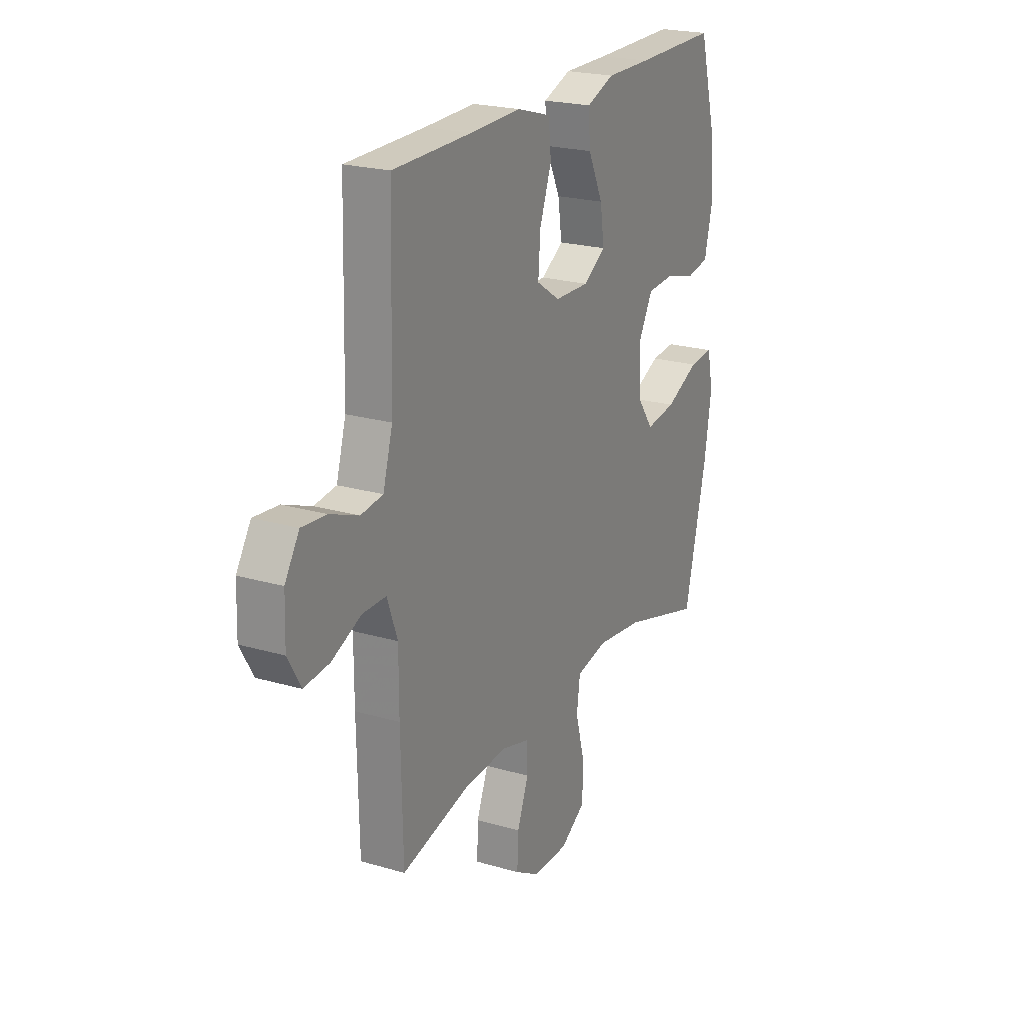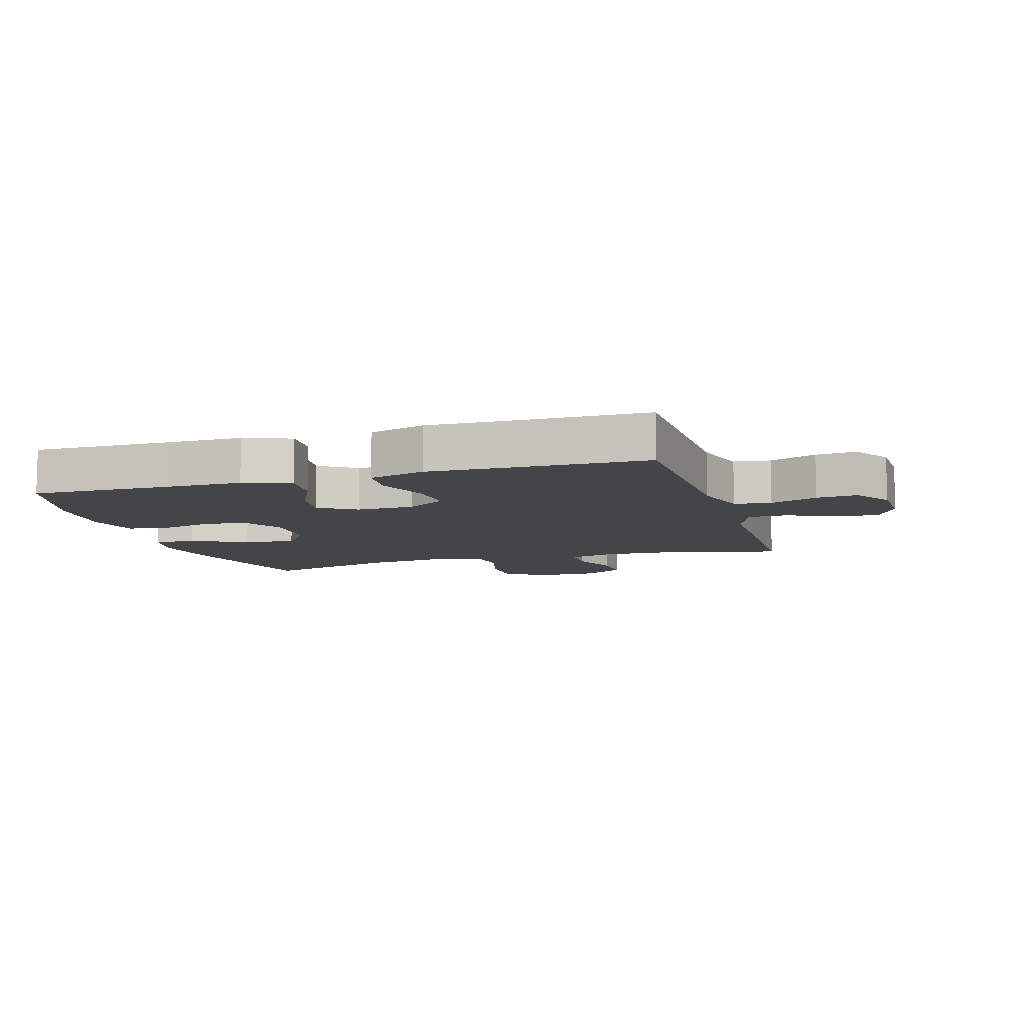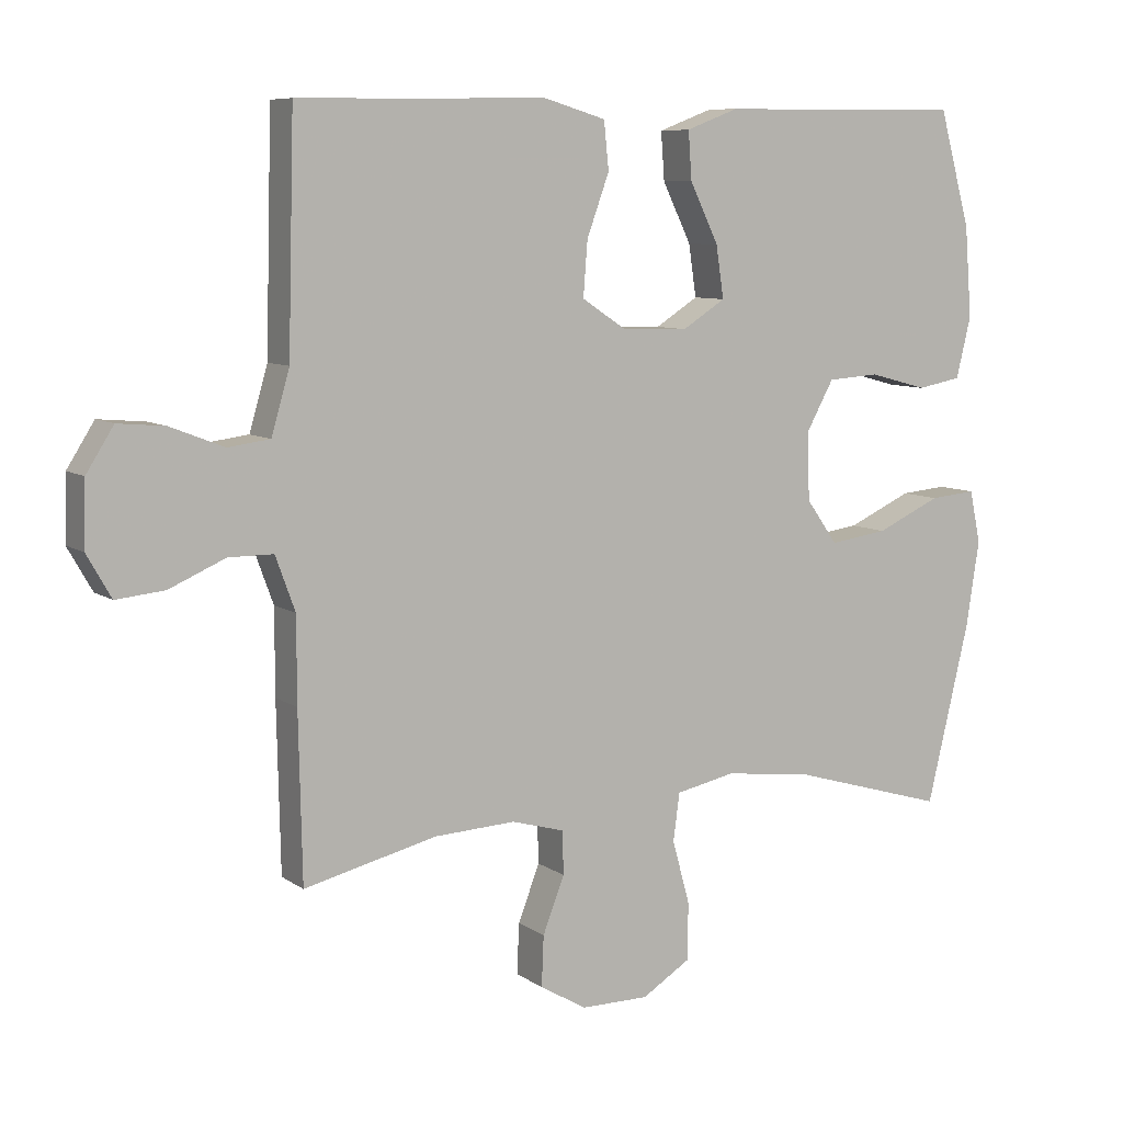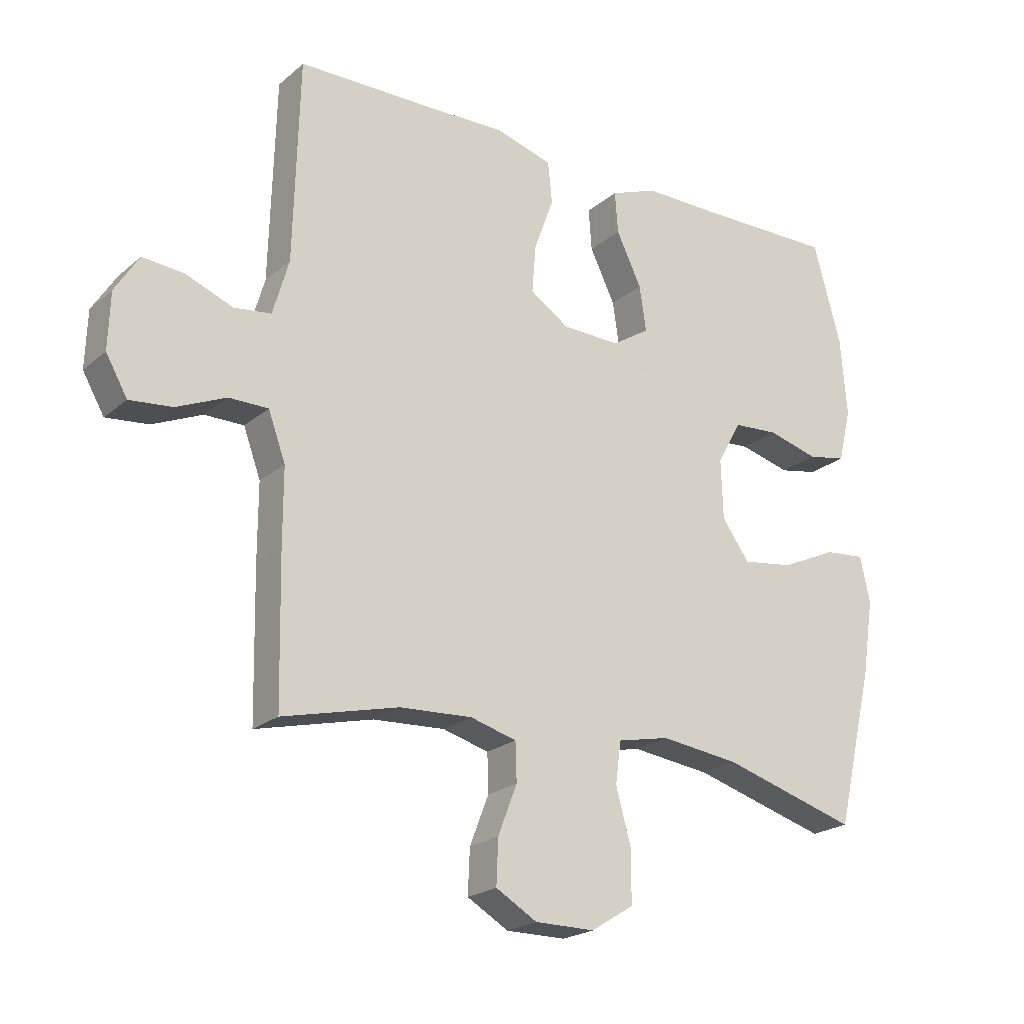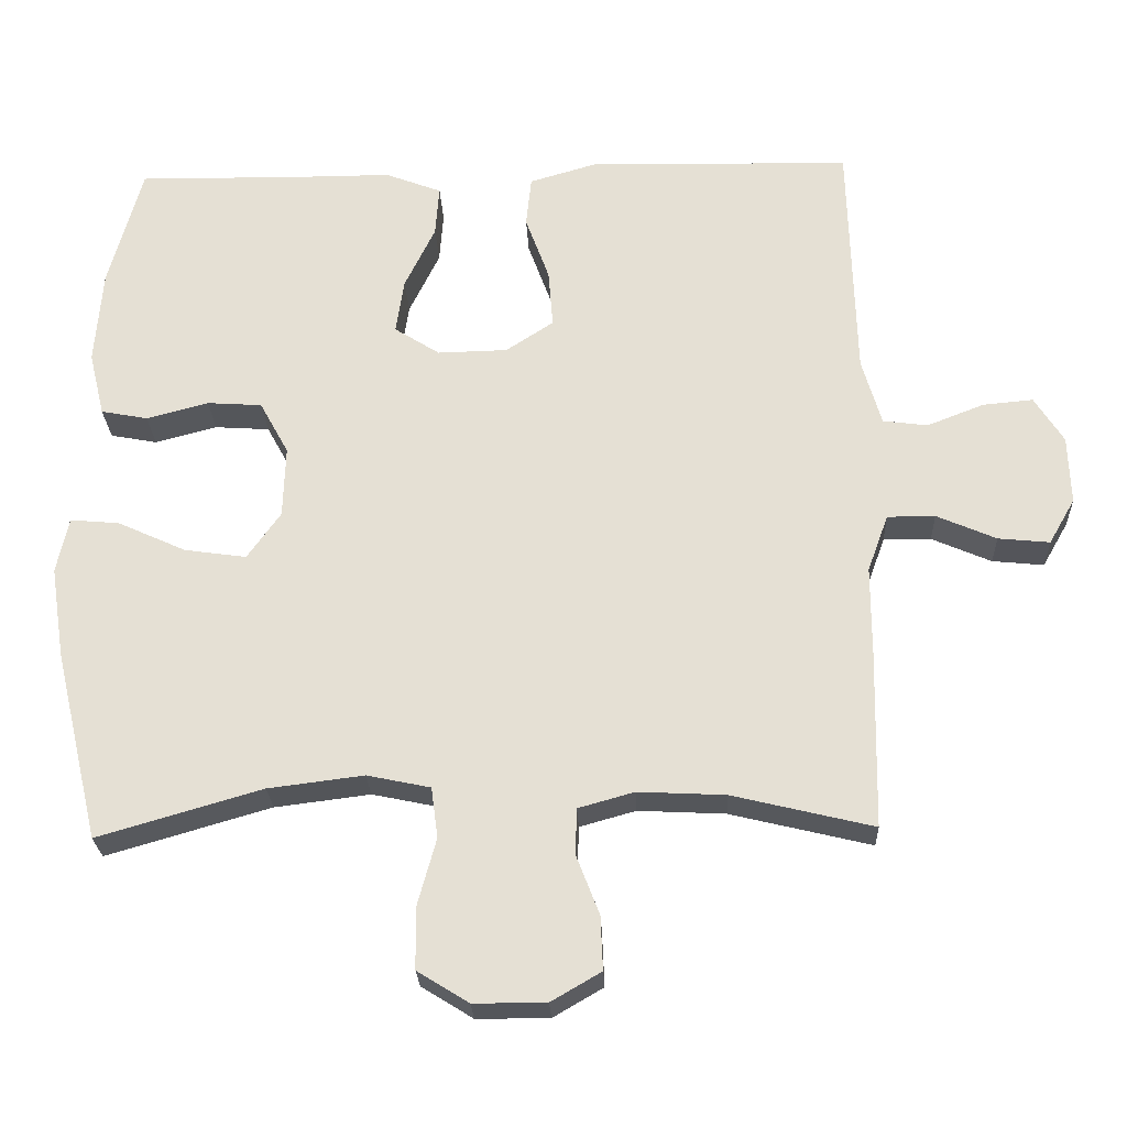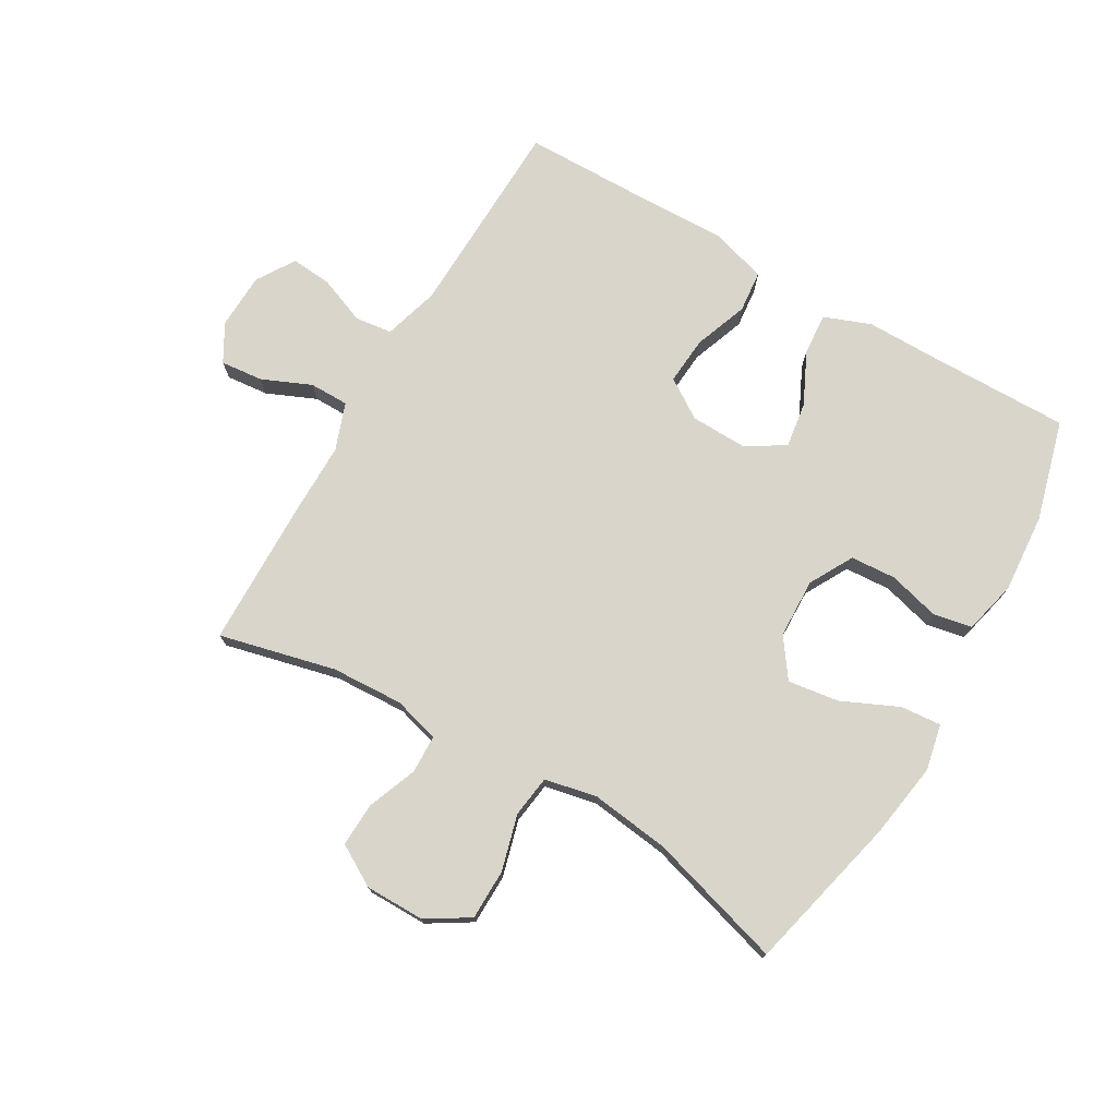
<metadata>
{"format":"obj","ext":"obj","renderer":"f3d","projection":"perspective","resolution":1024,"background":"white","views":[{"elev":22.1,"azim":117.0,"up":"+Z"},{"elev":-9.0,"azim":16.8,"up":"+Y"},{"elev":8.0,"azim":150.6,"up":"+Z"},{"elev":-21.7,"azim":145.1,"up":"+Z"},{"elev":-25.4,"azim":2.4,"up":"+Z"},{"elev":74.7,"azim":-149.7,"up":"+Y"}]}
</metadata>
<code>
v -0.5 0.07 0.5
v -0.274 0.07 0.497
v -0.151 0.07 0.497
v -0.075 0.07 0.468
v -0.08 0.07 0.4
v -0.121 0.07 0.315
v -0.132 0.07 0.241
v -0.071 0.07 0.202
v 0.023 0.07 0.204
v 0.087 0.07 0.246
v 0.081 0.07 0.324
v 0.049 0.07 0.412
v 0.056 0.07 0.48
v 0.148 0.07 0.507
v 0.287 0.07 0.503
v 0.5 0.07 0.5
v 0.509 0.07 0.171
v 0.535 0.07 0.081
v 0.595 0.07 0.073
v 0.672 0.07 0.103
v 0.739 0.07 0.109
v 0.778 0.07 0.047
v 0.781 0.07 -0.045
v 0.746 0.07 -0.106
v 0.677 0.07 -0.099
v 0.597 0.07 -0.064
v 0.533 0.07 -0.064
v 0.505 0.07 -0.141
v 0.505 0.07 -0.262
v 0.5 0.07 -0.5
v 0.311 0.07 -0.454
v 0.194 0.07 -0.448
v 0.119 0.07 -0.469
v 0.117 0.07 -0.531
v 0.148 0.07 -0.611
v 0.151 0.07 -0.683
v 0.084 0.07 -0.722
v -0.013 0.07 -0.722
v -0.082 0.07 -0.679
v -0.083 0.07 -0.597
v -0.058 0.07 -0.506
v -0.067 0.07 -0.438
v -0.152 0.07 -0.42
v -0.28 0.07 -0.436
v -0.5 0.07 -0.5
v -0.561 0.07 -0.244
v -0.58 0.07 -0.121
v -0.564 0.07 -0.046
v -0.498 0.07 -0.052
v -0.406 0.07 -0.094
v -0.323 0.07 -0.106
v -0.278 0.07 -0.043
v -0.275 0.07 0.054
v -0.314 0.07 0.125
v -0.388 0.07 0.13
v -0.471 0.07 0.108
v -0.534 0.07 0.12
v -0.555 0.07 0.207
v -0.545 0.07 0.336
v -0.5 0 0.5
v -0.274 0 0.497
v -0.151 0 0.497
v -0.075 0 0.468
v -0.08 0 0.4
v -0.121 0 0.315
v -0.132 0 0.241
v -0.071 0 0.202
v 0.023 0 0.204
v 0.087 0 0.246
v 0.081 0 0.324
v 0.049 0 0.412
v 0.056 0 0.48
v 0.148 0 0.507
v 0.287 0 0.503
v 0.5 0 0.5
v 0.509 0 0.171
v 0.535 0 0.081
v 0.595 0 0.073
v 0.672 0 0.103
v 0.739 0 0.109
v 0.778 0 0.047
v 0.781 0 -0.045
v 0.746 0 -0.106
v 0.677 0 -0.099
v 0.597 0 -0.064
v 0.533 0 -0.064
v 0.505 0 -0.141
v 0.505 0 -0.262
v 0.5 0 -0.5
v 0.311 0 -0.454
v 0.194 0 -0.448
v 0.119 0 -0.469
v 0.117 0 -0.531
v 0.148 0 -0.611
v 0.151 0 -0.683
v 0.084 0 -0.722
v -0.013 0 -0.722
v -0.082 0 -0.679
v -0.083 0 -0.597
v -0.058 0 -0.506
v -0.067 0 -0.438
v -0.152 0 -0.42
v -0.28 0 -0.436
v -0.5 0 -0.5
v -0.561 0 -0.244
v -0.58 0 -0.121
v -0.564 0 -0.046
v -0.498 0 -0.052
v -0.406 0 -0.094
v -0.323 0 -0.106
v -0.278 0 -0.043
v -0.275 0 0.054
v -0.314 0 0.125
v -0.388 0 0.13
v -0.471 0 0.108
v -0.534 0 0.12
v -0.555 0 0.207
v -0.545 0 0.336
f 59 1 2
f 58 59 2
f 57 58 2
f 56 57 2
f 55 56 2
f 4 5 6
f 3 4 6
f 2 3 6
f 55 2 6
f 54 55 6
f 53 54 6 7
f 52 53 7 8
f 51 52 8 9
f 48 49 50
f 47 48 50
f 46 47 50
f 45 46 50
f 44 45 50
f 43 44 50 51
f 51 9 10
f 43 51 10
f 42 43 10
f 39 40 41
f 38 39 41
f 37 38 41
f 36 37 41
f 35 36 41
f 34 35 41
f 41 42 10
f 34 41 10
f 33 34 10
f 28 29 30 31
f 27 28 31 32
f 24 25 26
f 23 24 26
f 22 23 26
f 21 22 26
f 20 21 26
f 19 20 26
f 18 19 26 27
f 32 33 10
f 27 32 10
f 18 27 10
f 17 18 10
f 13 14 15
f 12 13 15
f 11 12 15
f 15 16 17
f 11 15 17
f 10 11 17
f 61 60 118
f 61 118 117
f 61 117 116
f 61 116 115
f 61 115 114
f 65 64 63
f 65 63 62
f 65 62 61
f 65 61 114
f 65 114 113
f 66 65 113 112
f 67 66 112 111
f 68 67 111 110
f 109 108 107
f 109 107 106
f 109 106 105
f 109 105 104
f 109 104 103
f 110 109 103 102
f 69 68 110
f 69 110 102
f 69 102 101
f 100 99 98
f 100 98 97
f 100 97 96
f 100 96 95
f 100 95 94
f 100 94 93
f 69 101 100
f 69 100 93
f 69 93 92
f 90 89 88 87
f 91 90 87 86
f 85 84 83
f 85 83 82
f 85 82 81
f 85 81 80
f 85 80 79
f 85 79 78
f 86 85 78 77
f 69 92 91
f 69 91 86
f 69 86 77
f 69 77 76
f 74 73 72
f 74 72 71
f 74 71 70
f 76 75 74
f 76 74 70
f 76 70 69
f 1 60 61 2
f 2 61 62 3
f 3 62 63 4
f 4 63 64 5
f 5 64 65 6
f 6 65 66 7
f 7 66 67 8
f 8 67 68 9
f 9 68 69 10
f 10 69 70 11
f 11 70 71 12
f 12 71 72 13
f 13 72 73 14
f 14 73 74 15
f 15 74 75 16
f 16 75 76 17
f 17 76 77 18
f 18 77 78 19
f 19 78 79 20
f 20 79 80 21
f 21 80 81 22
f 22 81 82 23
f 23 82 83 24
f 24 83 84 25
f 25 84 85 26
f 26 85 86 27
f 27 86 87 28
f 28 87 88 29
f 29 88 89 30
f 30 89 90 31
f 31 90 91 32
f 32 91 92 33
f 33 92 93 34
f 34 93 94 35
f 35 94 95 36
f 36 95 96 37
f 37 96 97 38
f 38 97 98 39
f 39 98 99 40
f 40 99 100 41
f 41 100 101 42
f 42 101 102 43
f 43 102 103 44
f 44 103 104 45
f 45 104 105 46
f 46 105 106 47
f 47 106 107 48
f 48 107 108 49
f 49 108 109 50
f 50 109 110 51
f 51 110 111 52
f 52 111 112 53
f 53 112 113 54
f 54 113 114 55
f 55 114 115 56
f 56 115 116 57
f 57 116 117 58
f 58 117 118 59
f 59 118 60 1

</code>
